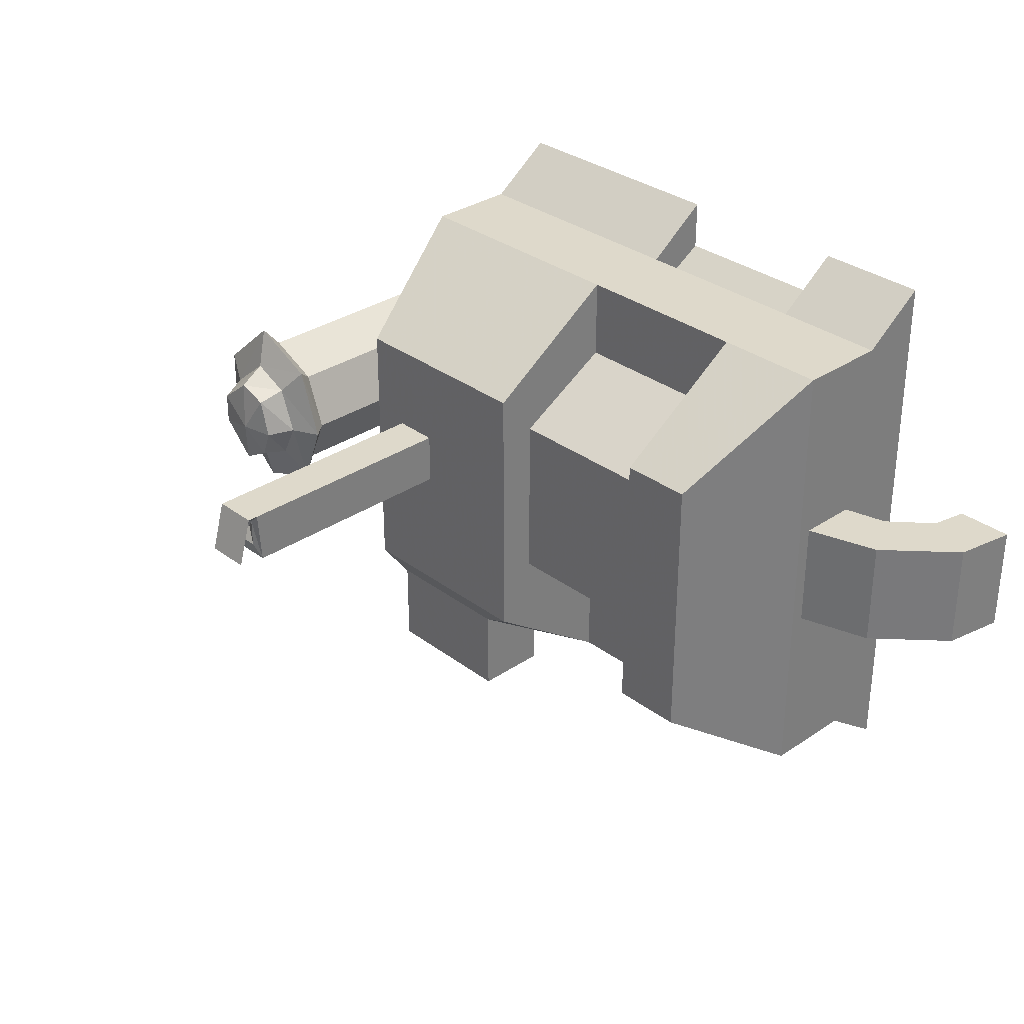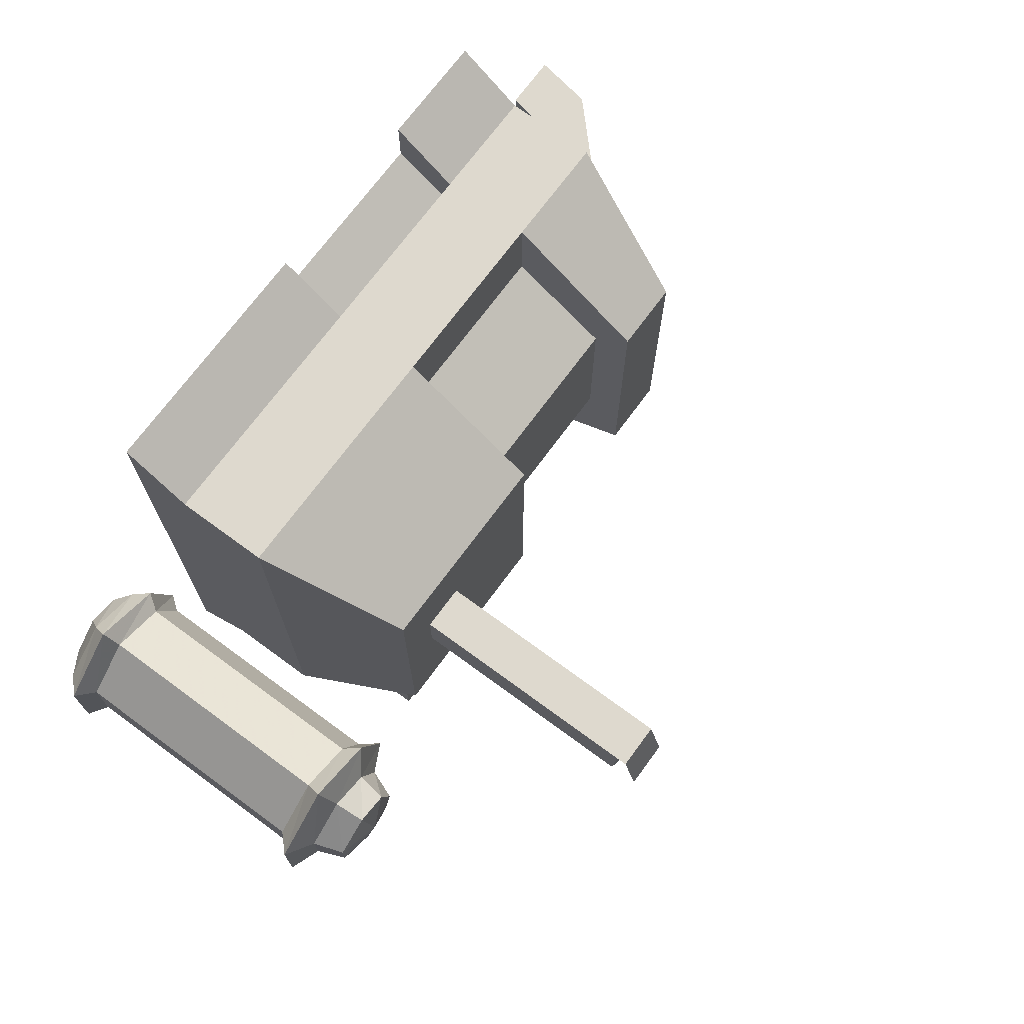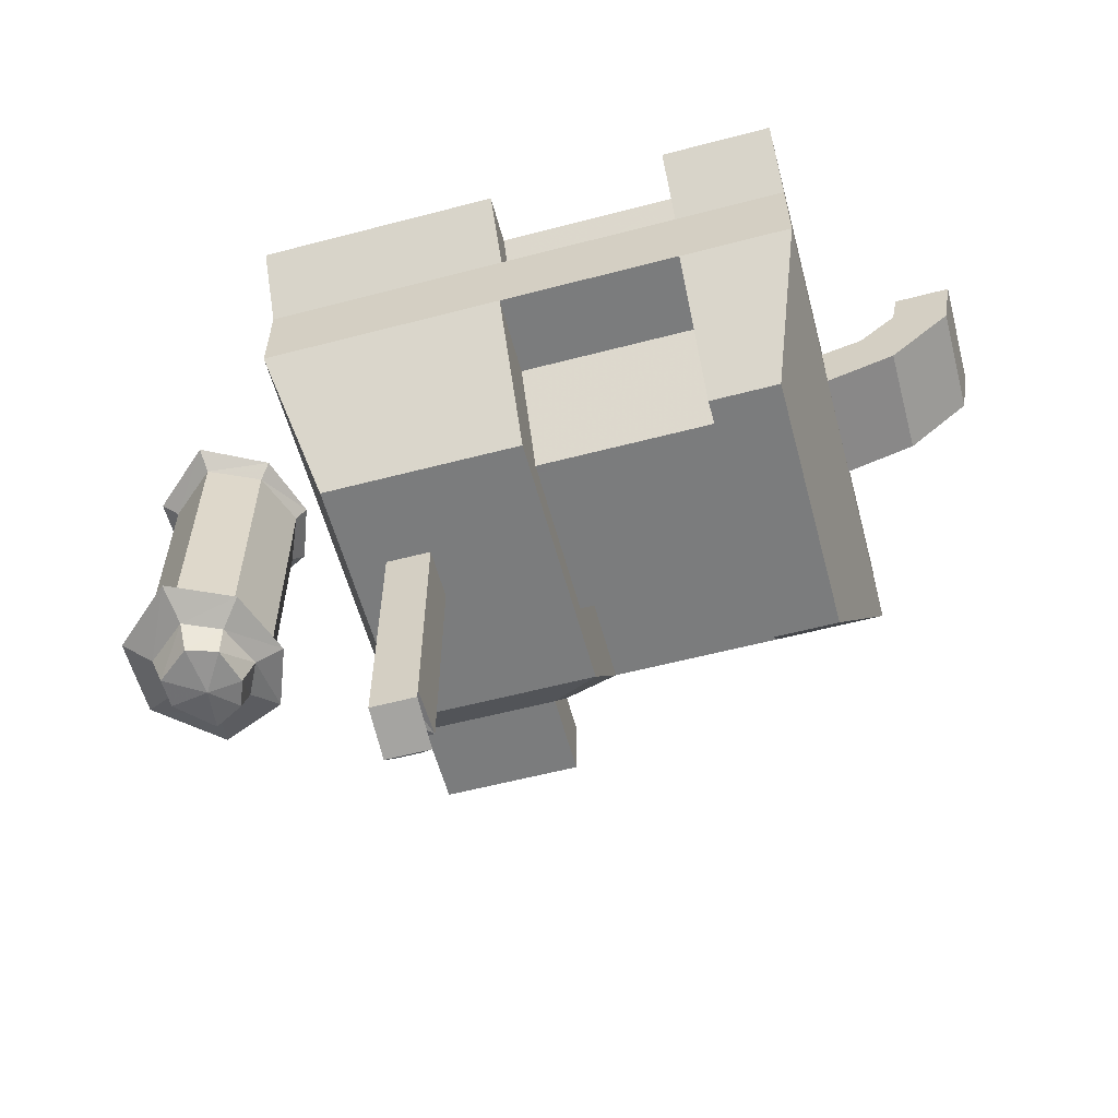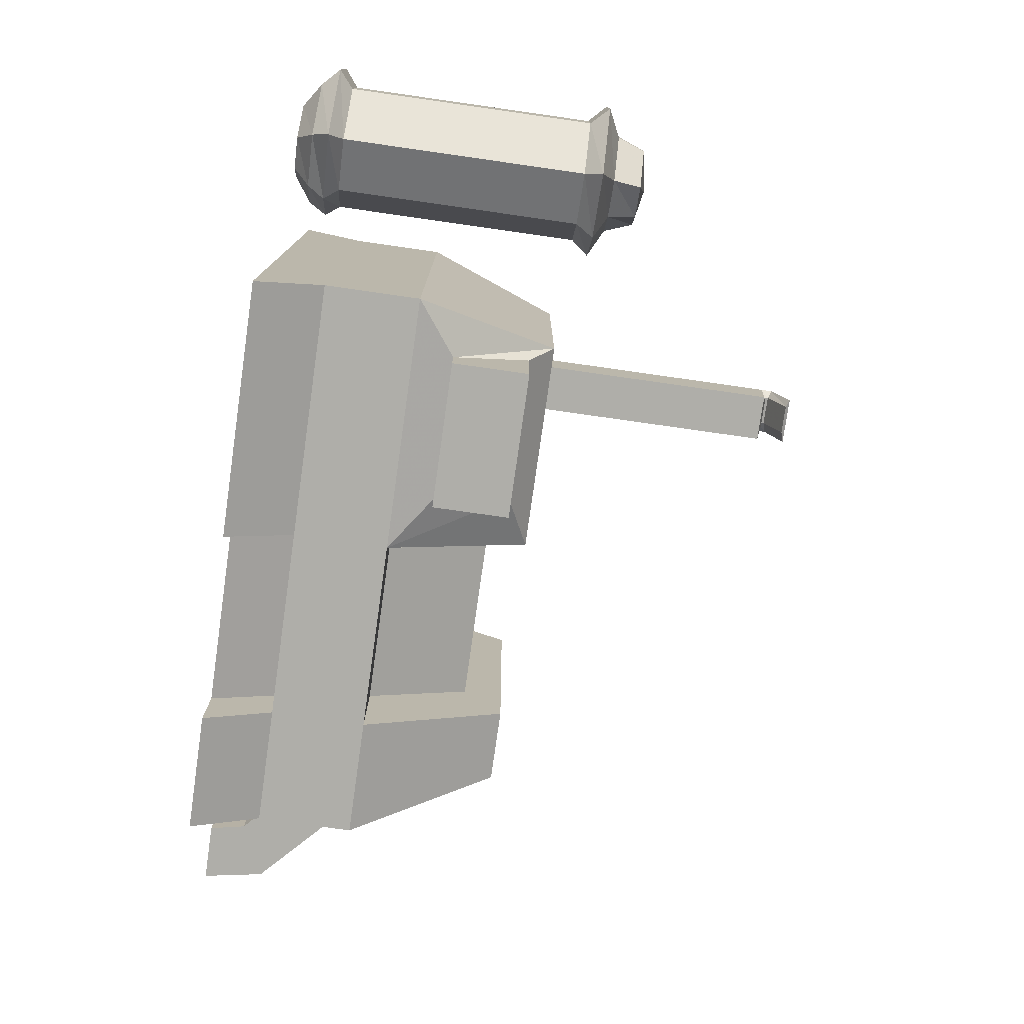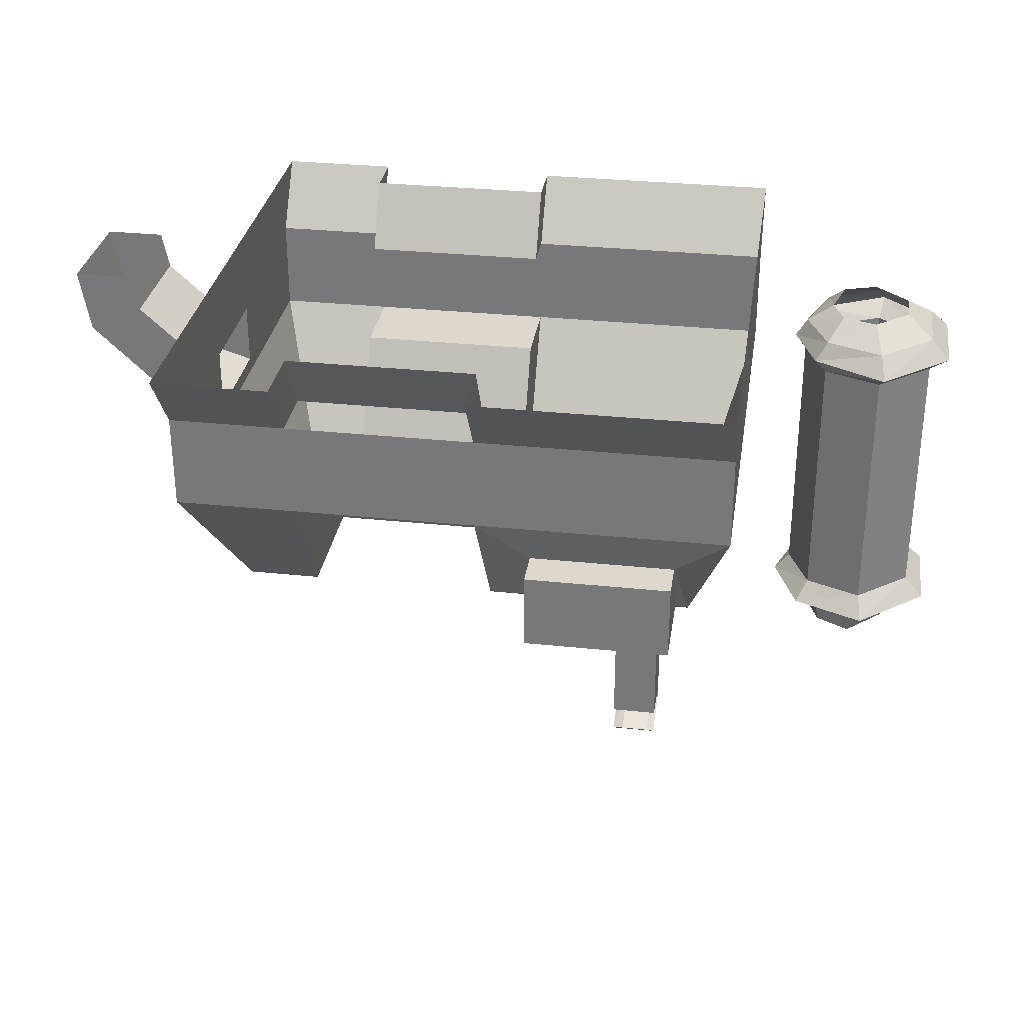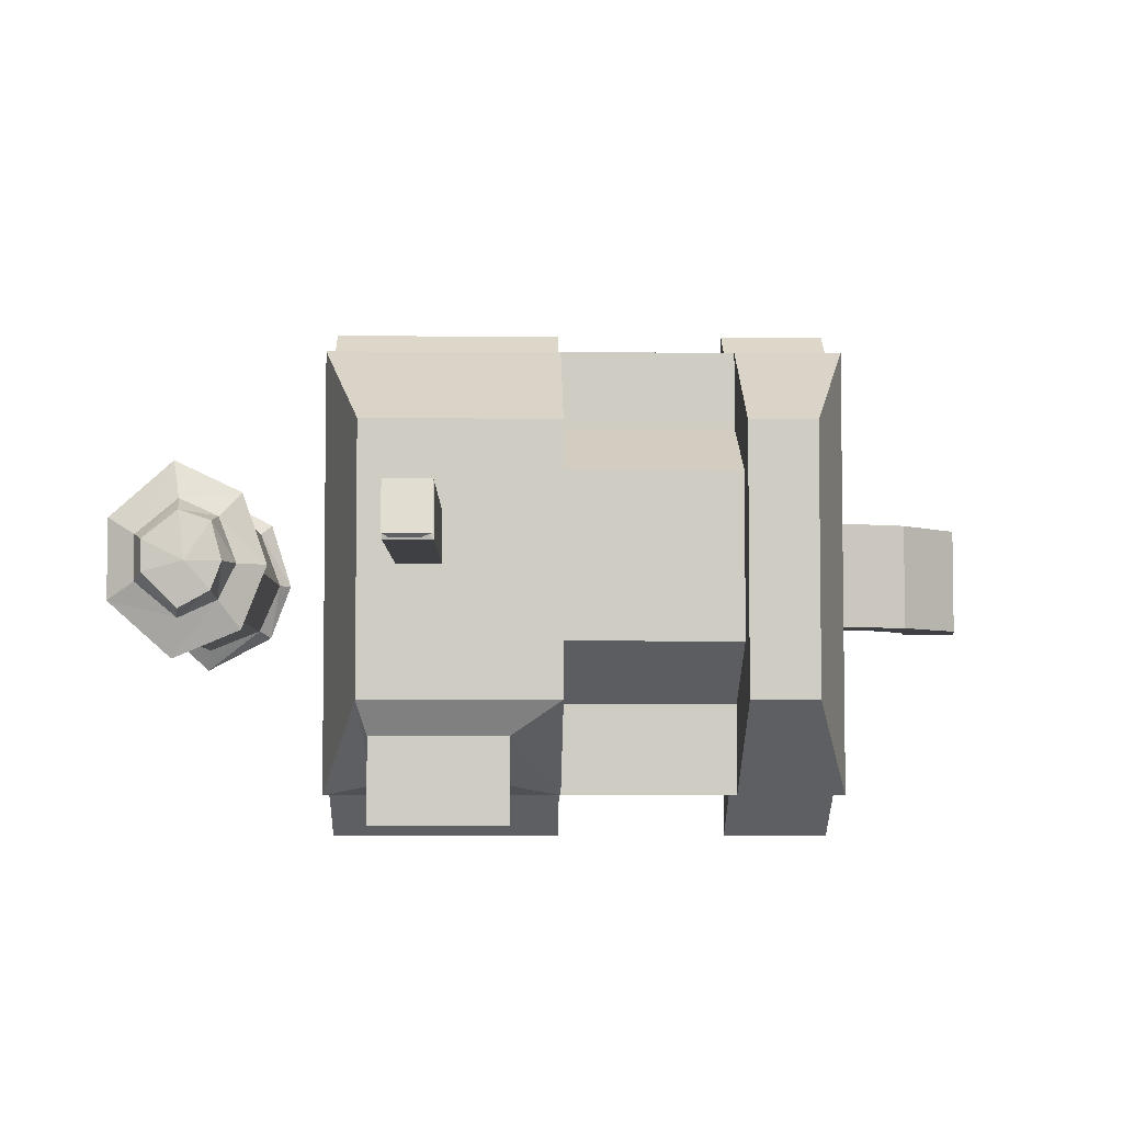
<metadata>
{"format":"obj","ext":"obj","renderer":"f3d","projection":"perspective","resolution":1024,"background":"white","views":[{"elev":31.8,"azim":46.5,"up":"+Z"},{"elev":71.5,"azim":-53.7,"up":"+Z"},{"elev":-58.6,"azim":15.1,"up":"+Y"},{"elev":-77.5,"azim":-98.1,"up":"+Z"},{"elev":31.1,"azim":-171.4,"up":"+Y"},{"elev":-5.1,"azim":-1.2,"up":"+Z"}]}
</metadata>
<code>
v -0.5547 -0.1484 -0.4844
v -0.5547 -0.1484 0.5469
v -0.5547 -0.007812 0.6484
v -0.5547 -0.007812 -0.5859
v -0.007812 -0.1484 -0.4844
v -0.007812 -0.3516 -0.4844
v -0.5547 -0.3516 -0.4844
v -0.5547 -0.3516 0.5469
v -0.007812 -0.1484 0.5469
v -0.007812 -0.007812 0.6484
v -0.007812 -0.007812 -0.5859
v -0.007812 -0.1484 -0.3594
v -0.007812 -0.007812 -0.4453
v 0.3984 -0.1484 -0.3594
v 0.3984 -0.007812 -0.4453
v 0.3984 -0.1484 -0.4844
v 0.3984 -0.007812 -0.5859
v 0.6484 -0.007812 -0.5859
v 0.6484 -0.1484 -0.4844
v 0.6484 -0.3516 -0.4844
v 0.3984 -0.3516 -0.4844
v 0.3984 -0.3516 -0.2734
v -0.007812 -0.3516 -0.2734
v -0.007812 -0.6562 -0.2734
v -0.125 -0.6016 -0.3516
v -0.125 -0.4375 -0.4609
v -0.4375 -0.4375 -0.4609
v -0.4609 -0.6562 -0.2734
v -0.4609 -0.6562 0.3438
v -0.007812 -0.3516 0.5469
v 0.3984 -0.1484 0.5469
v 0.3984 -0.3516 0.5469
v 0.6484 -0.1484 0.5469
v 0.3984 -0.007812 0.6484
v 0.3984 -0.1484 0.4531
v 0.3984 -0.007812 0.5391
v -0.007812 -0.1484 0.4531
v -0.007812 -0.007812 0.5391
v 0.6484 -0.007812 0.6484
v 0.6484 -0.3516 0.5469
v 0.6484 -0.1875 0.1484
v 0.6484 -0.1875 -0.09375
v 0.6484 -0.3203 -0.09375
v 0.5547 -0.6562 0.3438
v 0.5547 -0.6562 -0.2734
v 0.3984 -0.6562 -0.2734
v 0.3984 -0.5703 -0.1406
v -0.007812 -0.5703 -0.1406
v -0.007812 -0.6562 0.3438
v -0.2734 -0.6562 0.1406
v -0.2734 -0.6562 0.02344
v -0.4375 -0.6016 -0.3516
v -0.4375 -0.6016 -0.5469
v -0.125 -0.6016 -0.5469
v -0.125 -0.4375 -0.5469
v -0.4375 -0.4375 -0.5469
v 0.3984 -0.6562 0.3438
v 0.3984 -0.5703 0.2422
v -0.007812 -0.5703 0.2422
v -0.375 -0.6562 0.1406
v -0.375 -1.188 0.1406
v -0.2734 -1.188 0.1406
v -0.2734 -1.18 0.02344
v -0.375 -0.6562 0.02344
v -0.375 -1.18 0.02344
v -0.3594 -1.188 0.05469
v -0.3594 -1.188 0.1172
v -0.3594 -1.203 0.125
v -0.375 -1.211 0.1406
v -0.2734 -1.211 0.1406
v -0.2969 -1.188 0.1172
v -0.2969 -1.188 0.05469
v 0.3984 -0.3516 0.3672
v -0.007812 -0.3516 0.3672
v 0.6484 -0.3203 0.1484
v 0.8047 -0.2734 0.1484
v 0.7422 -0.1641 0.1484
v 0.7422 -0.1641 -0.09375
v 0.8047 -0.2734 -0.09375
v 0.9453 -0.1406 -0.09375
v 0.9453 -0.1406 0.1484
v 0.8281 -0.08594 0.1484
v 0.8281 -0.08594 -0.09375
v 0.8438 -0.007812 -0.09375
v 0.9688 -0.007812 -0.09375
v 0.9688 -0.007812 0.1484
v 0.8438 -0.007812 0.1484
v -0.2734 -0.5156 -0.5469
v -0.3281 -1.172 0.08594
v -0.2969 -1.203 0.125
v -0.2969 -1.234 0.02344
v -0.3594 -1.234 0.02344
v -0.375 -1.242 0.03125
v -0.2734 -1.242 0.03125
v -0.6797 -0.125 0.01562
v -0.7266 -0.125 0.1406
v -0.7266 -0.375 0.1406
v -0.6797 -0.375 0.01562
v -0.7266 -0.125 -0.09375
v -0.7031 -0.09375 -0.1094
v -0.6562 -0.09375 0.01562
v -0.7031 -0.09375 0.1641
v -0.8438 -0.125 0.1953
v -0.8438 -0.375 0.1953
v -0.8438 -0.6719 0.1953
v -0.7266 -0.6719 0.1406
v -0.6797 -0.6719 0.01562
v -0.7266 -0.375 -0.09375
v -0.8438 -0.125 -0.1406
v -0.8516 -0.09375 -0.1875
v -0.8438 -0.05469 -0.1406
v -0.7266 -0.05469 -0.09375
v -0.6797 -0.05469 0.01562
v -0.7266 -0.05469 0.1406
v -0.8516 -0.09375 0.2422
v -0.9531 -0.125 0.1016
v -0.9531 -0.375 0.1016
v -0.9531 -0.6719 0.1016
v -0.9922 -0.7109 0.1172
v -0.8516 -0.7109 0.2422
v -0.7031 -0.7109 0.1719
v -0.6484 -0.7109 0.01562
v -0.7266 -0.6719 -0.09375
v -0.8438 -0.375 -0.1406
v -0.9531 -0.125 -0.04688
v -0.9922 -0.09375 -0.0625
v -0.9531 -0.05469 -0.04688
v -0.8984 -0.01562 -0.007812
v -0.8281 -0.01562 -0.07031
v -0.7578 -0.01562 -0.04688
v -0.7344 -0.01562 0.01562
v -0.7578 -0.01562 0.1016
v -0.8438 -0.05469 0.1953
v -0.9922 -0.09375 0.1172
v -0.9531 -0.375 -0.04688
v -0.9531 -0.6719 -0.04688
v -0.9922 -0.7109 -0.0625
v -0.9297 -0.7422 -0.02344
v -0.9297 -0.7422 0.07812
v -0.8359 -0.7422 0.1562
v -0.75 -0.7422 0.1172
v -0.7109 -0.7422 0.01562
v -0.7031 -0.7109 -0.125
v -0.8438 -0.6719 -0.1406
v -0.9531 -0.05469 0.1016
v -0.8984 -0.01562 0.0625
v -0.8281 -0.01562 0.125
v -0.8516 -0.7109 -0.1875
v -0.8359 -0.7422 -0.1016
v -0.8281 -0.8047 -0.08594
v -0.9062 -0.8047 -0.007812
v -0.9062 -0.8047 0.0625
v -0.8281 -0.8047 0.125
v -0.7578 -0.8047 0.1016
v -0.7344 -0.8047 0.01562
v -0.75 -0.7422 -0.0625
v -0.7578 -0.8047 -0.04688
v -0.8125 -0.8203 0.01562
f 1 2 3
f 1 3 4
f 1 4 5
f 2 9 10
f 2 10 3
f 5 4 11
f 16 17 18
f 16 18 19
f 6 24 25
f 6 25 26
f 6 26 7
f 7 26 27
f 7 27 28
f 7 28 8
f 8 28 29
f 8 29 30
f 31 33 34
f 33 19 18
f 33 18 39
f 33 39 34
f 20 40 44
f 20 44 45
f 20 45 21
f 21 45 46
f 24 28 52
f 24 52 25
f 27 52 28
f 49 30 29
f 50 60 61
f 50 61 62
f 50 62 51
f 51 62 63
f 51 63 64
f 60 64 65
f 60 65 61
f 63 65 64
f 57 44 40
f 57 40 32
f 53 56 88
f 53 88 54
f 54 88 55
f 55 88 56
f 95 96 97
f 95 97 98
f 95 98 99
f 96 103 104
f 96 104 97
f 97 104 105
f 97 105 106
f 97 106 98
f 98 106 107
f 98 107 108
f 98 108 99
f 99 108 109
f 103 116 117
f 103 117 104
f 104 117 118
f 104 118 105
f 107 123 108
f 108 123 124
f 108 124 109
f 109 124 125
f 116 125 135
f 116 135 117
f 117 135 136
f 117 136 118
f 123 144 124
f 124 144 135
f 124 135 125
f 135 144 136
f 138 149 150
f 138 150 151
f 138 151 139
f 139 151 152
f 139 152 140
f 140 152 153
f 140 153 141
f 141 153 154
f 141 154 142
f 142 154 155
f 142 155 156
f 149 156 157
f 149 157 150
f 155 157 156
f 1 5 6
f 1 6 7
f 1 7 2
f 2 7 8
f 2 8 9
f 12 13 14
f 14 13 15
f 16 19 20
f 16 20 21
f 16 21 5
f 5 21 6
f 8 30 9
f 9 30 31
f 31 30 32
f 31 32 33
f 35 36 37
f 37 36 38
f 32 40 33
f 33 40 41
f 33 41 19
f 19 41 42
f 19 42 43
f 19 43 20
f 20 43 40
f 22 47 23
f 23 47 48
f 25 54 26
f 26 54 55
f 26 55 27
f 27 55 56
f 27 56 52
f 58 73 59
f 59 73 74
f 40 43 75
f 40 75 41
f 41 75 76
f 41 76 77
f 41 77 42
f 42 77 78
f 42 78 43
f 43 78 79
f 43 79 75
f 75 79 76
f 76 79 80
f 76 80 81
f 76 81 77
f 77 81 82
f 77 82 78
f 78 82 83
f 78 83 79
f 79 83 80
f 80 83 84
f 80 84 85
f 80 85 81
f 81 85 86
f 81 86 82
f 82 86 87
f 82 87 83
f 83 87 84
f 52 56 53
f 5 11 12
f 12 11 13
f 14 15 16
f 16 15 17
f 6 23 24
f 31 34 35
f 35 34 36
f 37 38 9
f 9 38 10
f 21 46 47
f 21 47 22
f 23 48 24
f 24 48 49
f 46 57 58
f 46 58 47
f 48 59 49
f 49 59 30
f 57 32 73
f 57 73 58
f 59 74 30
f 66 72 89
f 66 89 67
f 67 89 71
f 72 71 89
f 100 110 111
f 100 111 112
f 100 112 101
f 101 112 113
f 101 113 102
f 102 113 114
f 102 114 115
f 105 118 119
f 105 119 120
f 105 120 106
f 106 120 121
f 106 121 107
f 107 121 122
f 107 122 123
f 110 126 127
f 110 127 111
f 111 127 128
f 111 128 129
f 111 129 112
f 112 129 130
f 112 130 113
f 113 130 131
f 113 131 114
f 114 131 132
f 114 132 133
f 114 133 115
f 115 133 134
f 118 136 137
f 118 137 119
f 122 143 123
f 123 143 144
f 126 134 145
f 126 145 127
f 127 145 146
f 127 146 128
f 134 133 145
f 145 133 147
f 145 147 146
f 133 132 147
f 136 144 148
f 136 148 137
f 143 148 144
f 6 21 22
f 6 22 23
f 25 52 53
f 25 53 54
f 47 58 59
f 47 59 48
f 30 74 32
f 32 74 73
f 24 49 50
f 24 50 51
f 24 51 28
f 45 44 57
f 45 57 46
f 49 29 60
f 49 60 50
f 51 64 28
f 28 64 29
f 29 64 60
f 61 65 66
f 61 66 67
f 61 67 68
f 61 68 69
f 61 69 62
f 62 69 70
f 62 70 71
f 62 71 63
f 63 71 72
f 63 72 65
f 65 72 66
f 67 71 90
f 67 90 68
f 68 90 91
f 68 91 92
f 68 92 69
f 69 92 93
f 69 93 70
f 70 93 94
f 70 94 90
f 70 90 71
f 94 93 92
f 94 92 91
f 94 91 90
f 95 99 100
f 95 100 101
f 95 101 96
f 96 101 102
f 96 102 103
f 99 109 110
f 99 110 100
f 102 115 103
f 103 115 116
f 109 125 126
f 109 126 110
f 115 134 116
f 116 134 125
f 119 137 138
f 119 138 139
f 119 139 120
f 120 139 140
f 120 140 121
f 121 140 141
f 121 141 122
f 122 141 142
f 122 142 143
f 125 134 126
f 137 148 149
f 137 149 138
f 142 156 143
f 143 156 148
f 148 156 149
f 150 157 158
f 150 158 151
f 151 158 152
f 152 158 153
f 153 158 154
f 154 158 155
f 155 158 157

</code>
